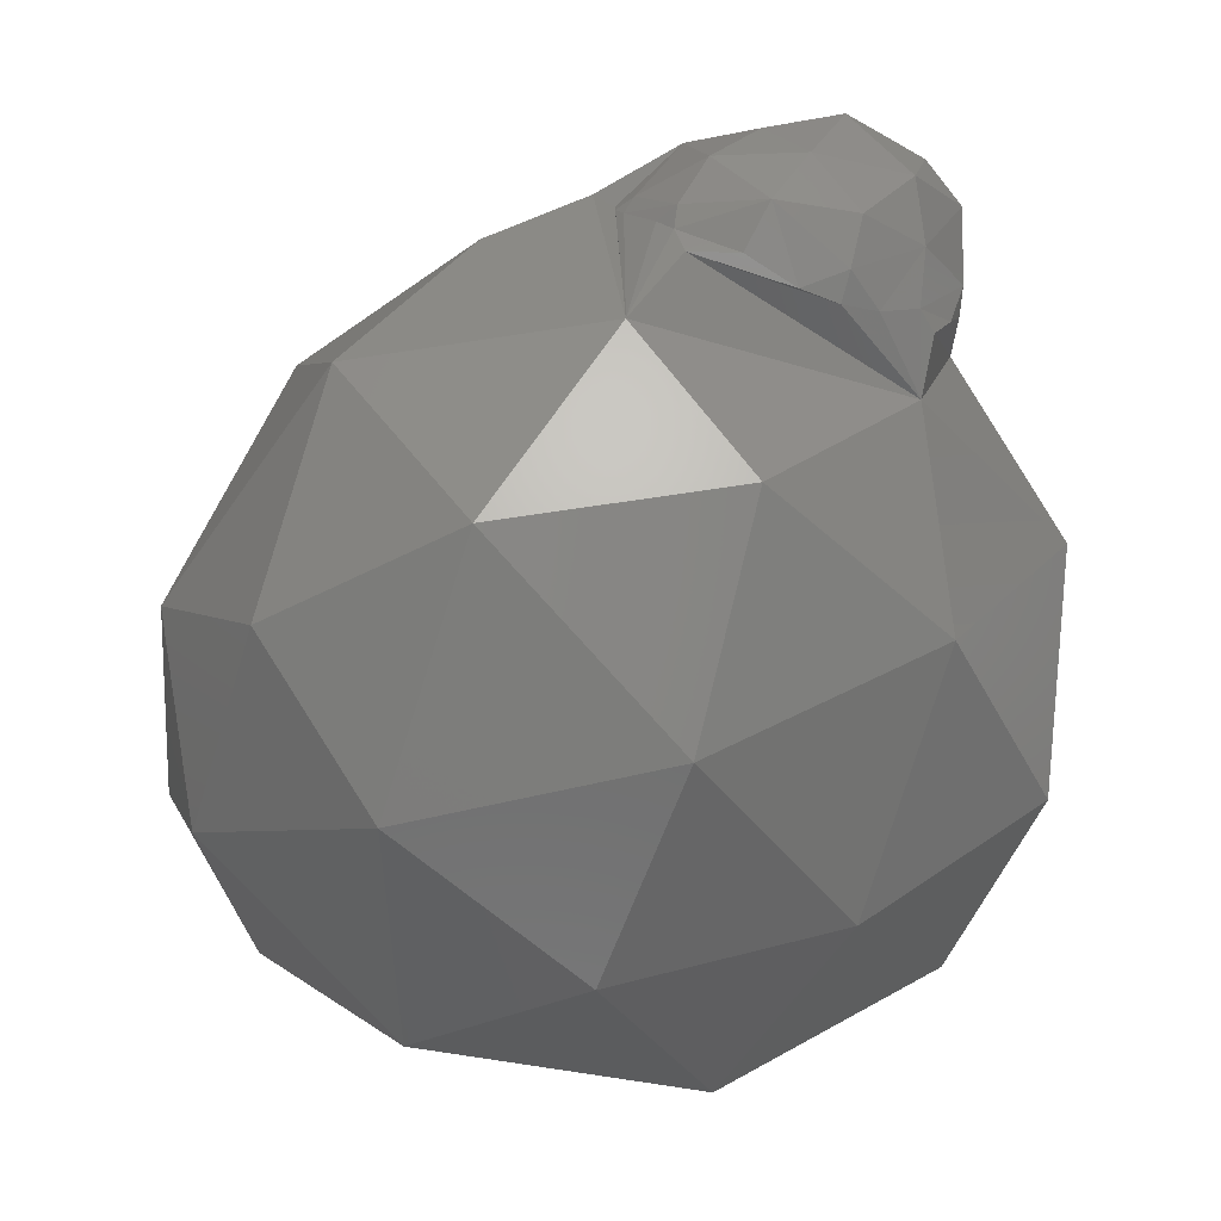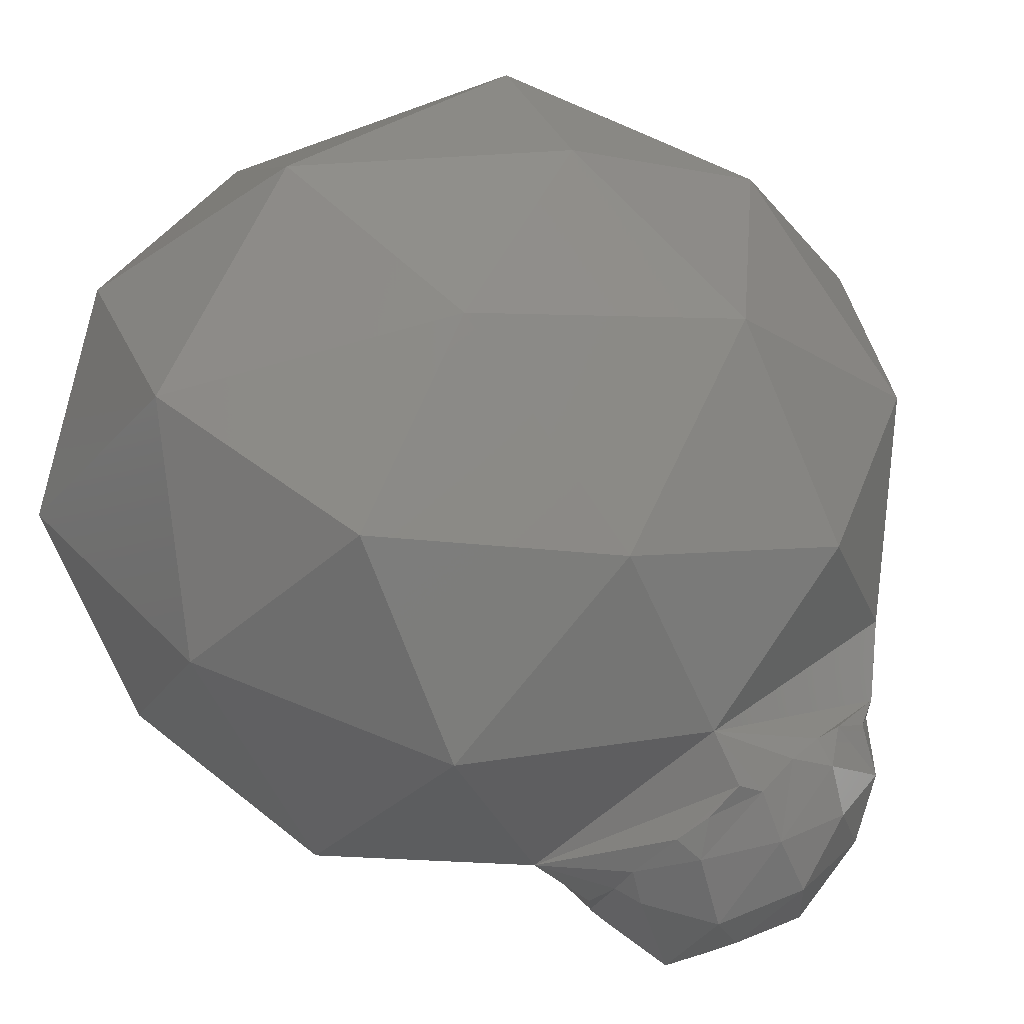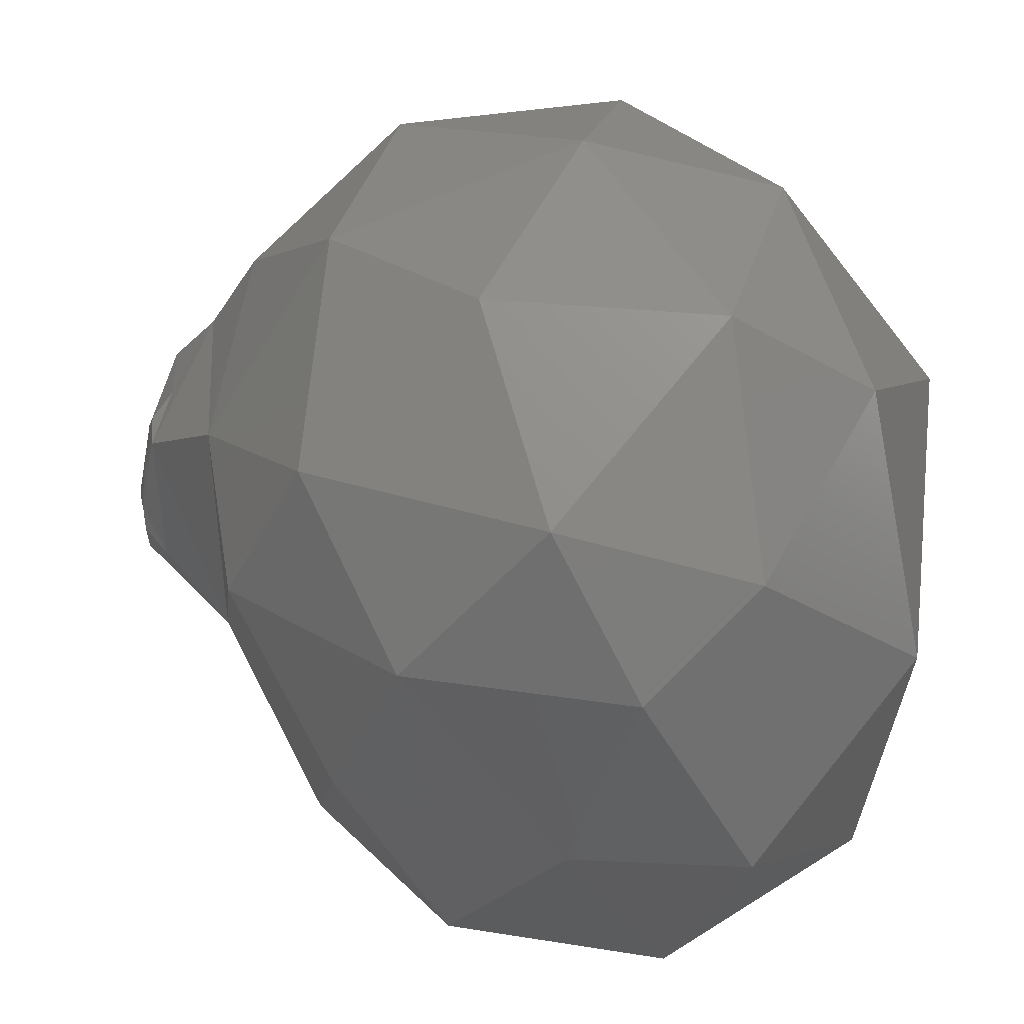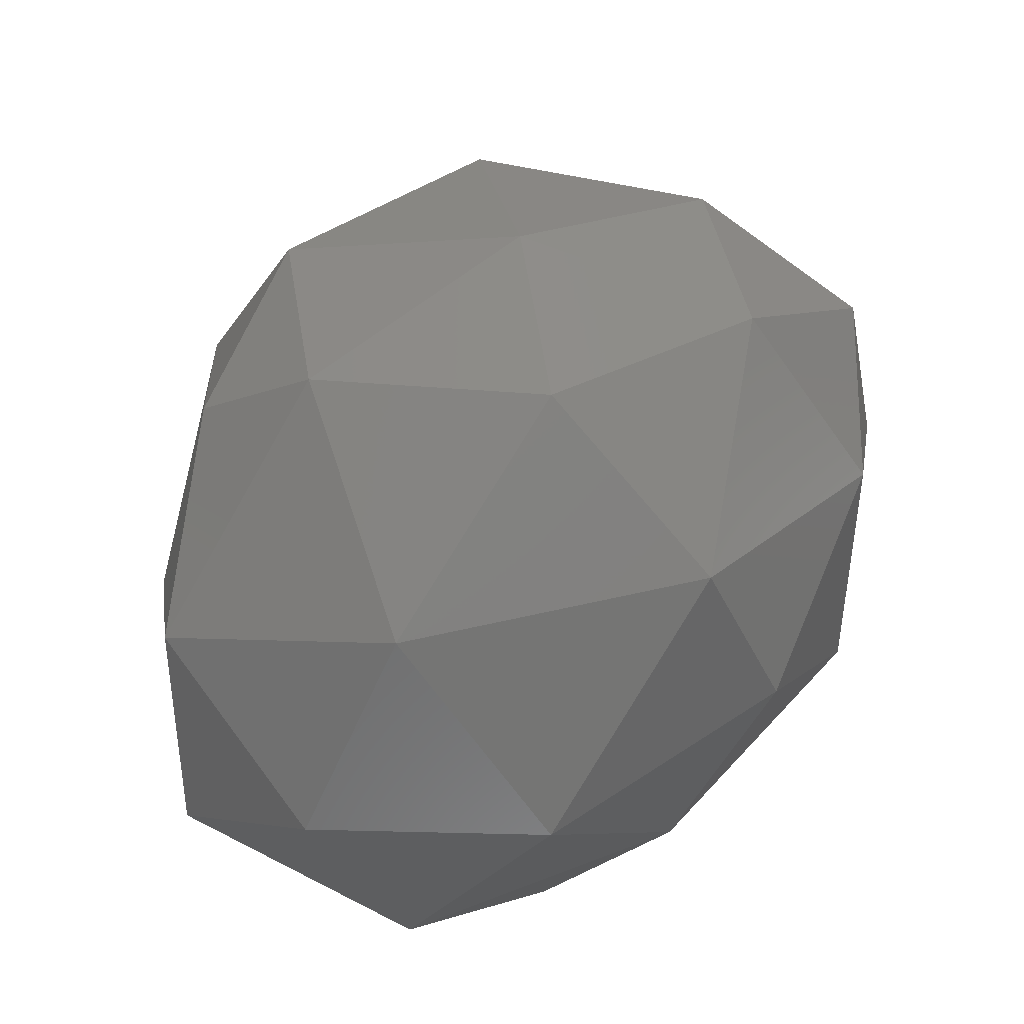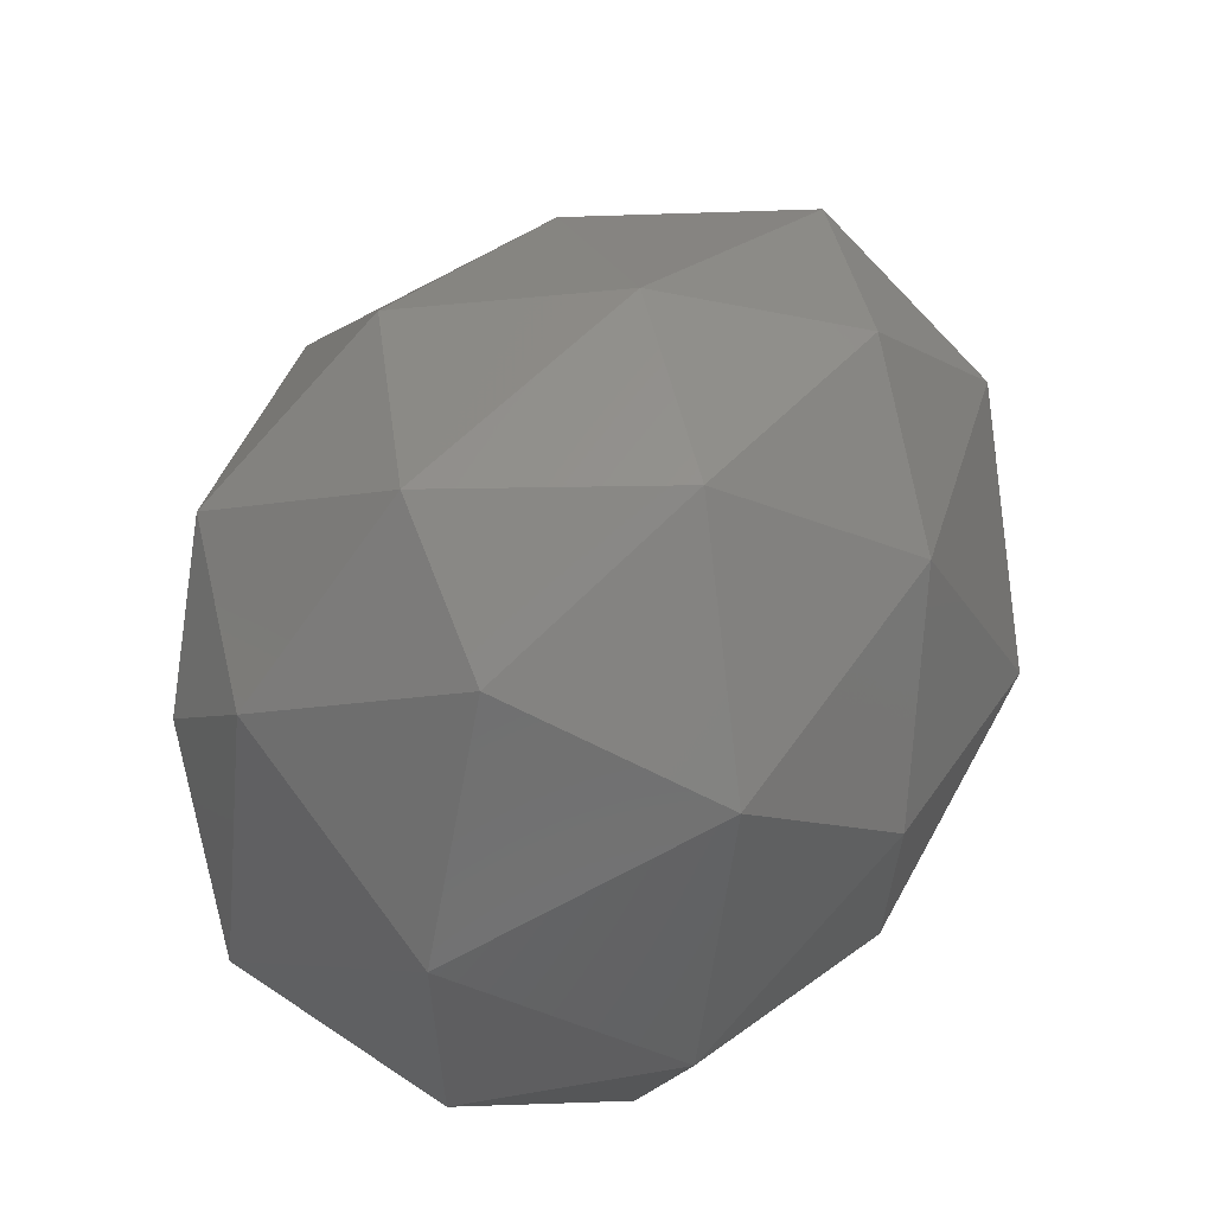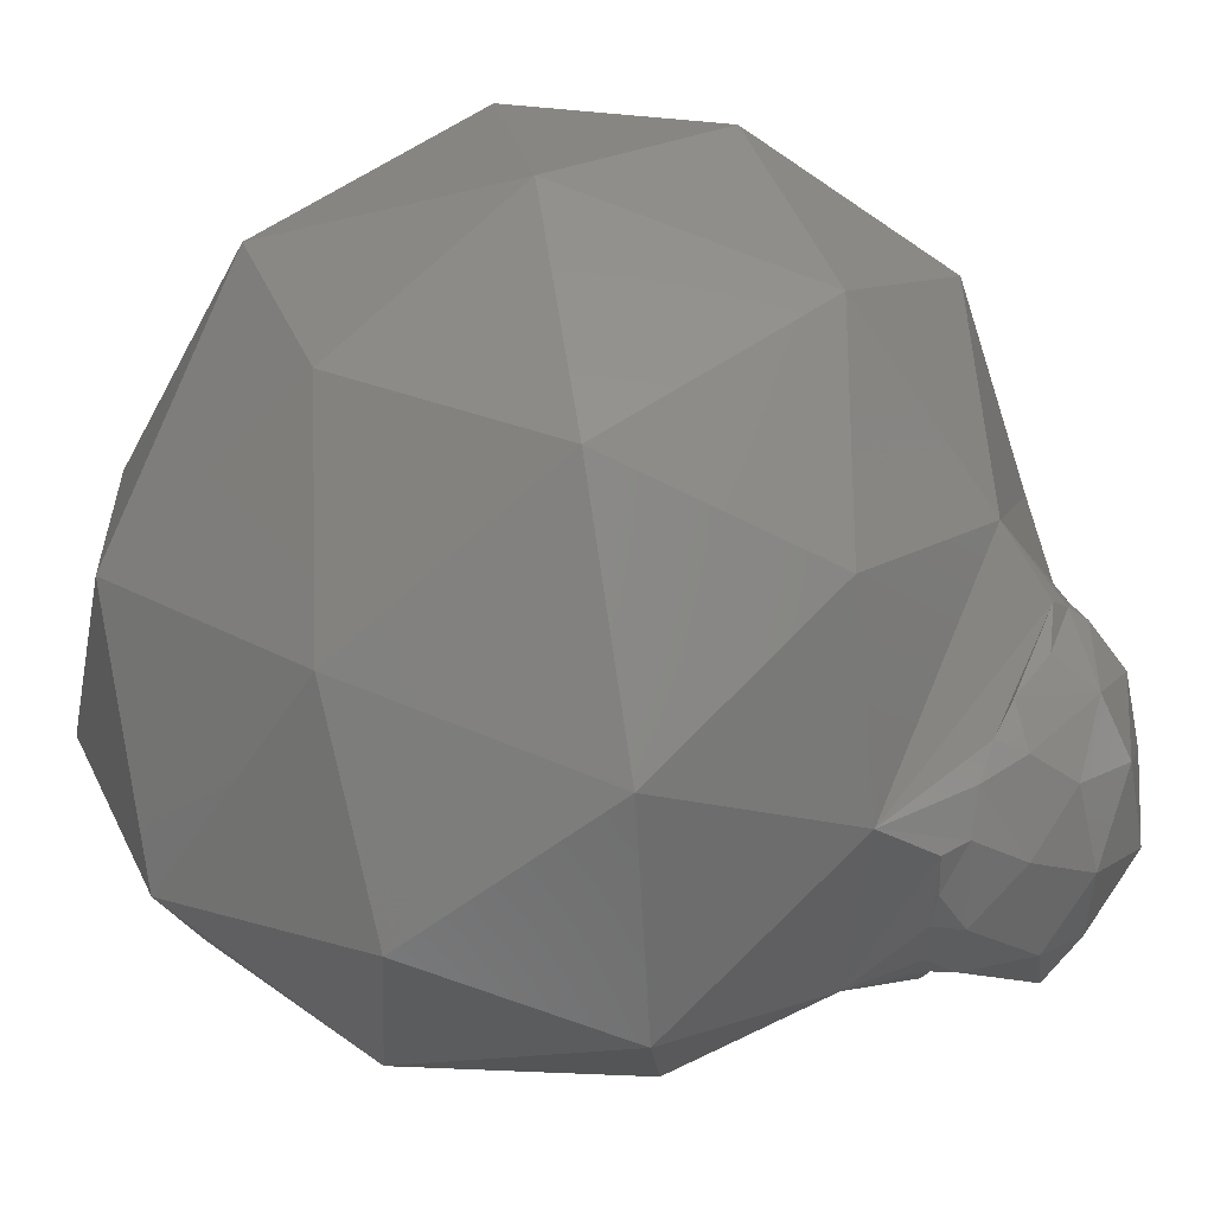
<metadata>
{"format":"stl","ext":"stl","renderer":"f3d","projection":"perspective","resolution":1024,"background":"white","views":[{"elev":2.6,"azim":110.6,"up":"+Y"},{"elev":-71.3,"azim":31.1,"up":"+Z"},{"elev":71.5,"azim":-73.6,"up":"+Z"},{"elev":-58.3,"azim":13.3,"up":"+Y"},{"elev":-37.2,"azim":37.4,"up":"+Y"},{"elev":-48.3,"azim":74.9,"up":"+Z"}]}
</metadata>
<code>
# stl→obj: 93 verts, 182 faces
v 0.03528 0.005159 -0.009099
v 0.03522 0.004768 -0.008529
v 0.03556 0.004546 -0.009111
v 0.03517 0.00522 -0.01144
v 0.03598 0.003972 -0.009543
v 0.03553 0.003932 -0.01084
v 0.03443 0.006377 -0.009624
v 0.03412 0.005493 -0.007577
v 0.03404 0.004909 -0.01338
v 0.03448 0.003558 -0.0132
v 0.03236 0.004213 -0.01448
v 0.03282 0.007188 -0.01043
v 0.03376 0.00645 -0.01198
v 0.03128 0.007642 -0.01213
v 0.03212 0.005958 -0.01414
v 0.0305 0.007352 -0.009944
v 0.0303 0.003373 -0.01491
v 0.03001 0.002584 -0.01473
v 0.02841 0.003012 -0.01428
v 0.0281 0.004002 -0.01417
v 0.02965 0.006612 -0.01375
v 0.02971 0.005392 -0.01472
v 0.02758 0.006315 -0.01353
v 0.02826 0.006914 -0.009589
v 0.0286 0.007352 -0.012
v 0.02688 0.006327 -0.01095
v 0.02662 0.004807 -0.01251
v 0.02765 0.003369 -0.01389
v 0.0267 0.003617 -0.01323
v 0.02638 0.004225 -0.01241
v 0.02972 0.006877 -0.007705
v 0.02731 0.006346 -0.00827
v 0.02807 0.006464 -0.007449
v 0.03238 0.006948 -0.008231
v 0.03265 0.002688 -0.01443
v 0.03223 0.002101 -0.01468
v 0.03111 0.002434 -0.0148
v 0.03373 0.002577 -0.01371
v 0.0345 0.002725 -0.01296
v 0.03365 0.005292 -0.006883
v 0.03191 0.006167 -0.006692
v 0.03297 0.005687 -0.006035
v 0.03506 0.003089 -0.01208
v 0.041 -0.004859 -0.0005337
v 0.03806 -0.0102 0.002638
v 0.04027 -0.009597 -0.003453
v 0.03251 -0.01408 0.003666
v 0.03232 -0.009957 0.006462
v 0.04083 -0.002442 -0.006115
v 0.03897 0.00134 -0.001682
v 0.03727 -0.004632 0.00392
v 0.02605 -0.01263 0.004858
v 0.0366 -0.01375 -0.0075
v 0.03563 -0.01566 -0.001974
v 0.02976 -0.01751 -0.008169
v 0.03762 -0.001507 -0.01201
v 0.03851 -0.007976 -0.01065
v 0.03314 -0.00533 -0.01547
v 0.03425 0.00455 -0.003517
v 0.03717 0.002342 -0.008478
v 0.03401 0.005186 -0.007028
v 0.03435 0.005072 -0.007379
v 0.03104 -0.003542 0.006205
v 0.03327 0.001495 0.002103
v 0.02605 -2.252e-05 0.00355
v 0.02713 -0.01723 -0.001068
v 0.03246 -0.01249 -0.01286
v 0.0324 0.0004856 -0.01439
v 0.0282 0.003836 -0.002226
v 0.03062 0.006289 -0.00663
v 0.02966 0.006624 -0.006703
v 0.02864 0.006201 -0.005997
v 0.02545 -0.007091 0.006252
v 0.02301 -0.0171 -0.006712
v 0.02025 -0.01436 -0.001278
v 0.01845 -0.01278 -0.008647
v 0.02773 -0.009699 -0.01657
v 0.02436 -0.01475 -0.01292
v 0.02147 -0.008419 -0.01436
v 0.02602 0.001779 -0.0135
v 0.02651 -0.003129 -0.01677
v 0.0207 -0.001222 -0.01251
v 0.02362 0.001591 -0.001042
v 0.02431 0.002501 -0.007458
v 0.02003 -0.002345 -0.005048
v 0.02244 -0.01047 0.00353
v 0.02177 -0.004017 0.002254
v 0.01926 -0.009442 -0.002424
v 0.0177 -0.006397 -0.009284
v 0.02679 0.006143 -0.00881
v 0.02622 0.005256 -0.008784
v 0.02626 0.004525 -0.01178
v 0.02633 0.0054 -0.0104
f 1 2 3
f 4 1 3
f 3 5 6
f 3 6 4
f 1 4 7
f 1 7 8
f 9 10 11
f 12 13 14
f 9 11 15
f 12 14 16
f 17 18 19
f 19 20 17
f 21 22 23
f 24 25 26
f 26 23 27
f 26 25 23
f 25 21 23
f 23 20 27
f 23 22 20
f 22 17 20
f 27 20 28
f 28 29 30
f 28 30 27
f 20 19 28
f 31 24 32
f 32 33 31
f 16 25 24
f 16 14 25
f 14 21 25
f 15 22 21
f 15 11 22
f 11 17 22
f 31 16 24
f 31 34 16
f 34 12 16
f 14 15 21
f 14 13 15
f 13 9 15
f 17 11 35
f 35 36 37
f 35 37 17
f 11 10 38
f 38 35 11
f 10 39 38
f 40 8 34
f 34 41 42
f 34 42 40
f 8 7 34
f 7 12 34
f 7 13 12
f 7 4 13
f 4 9 13
f 4 10 9
f 4 6 43
f 43 10 4
f 44 45 46
f 47 45 48
f 44 46 49
f 44 49 50
f 44 50 51
f 47 48 52
f 53 54 55
f 56 57 58
f 42 59 60
f 60 5 3
f 60 3 2
f 40 42 60
f 61 40 60
f 60 2 62
f 60 62 61
f 63 64 65
f 47 52 66
f 53 55 67
f 56 58 68
f 69 59 42
f 42 41 70
f 70 71 72
f 72 69 42
f 42 70 72
f 63 65 73
f 74 75 76
f 77 78 79
f 80 81 82
f 83 84 85
f 86 87 88
f 88 85 89
f 88 87 85
f 87 83 85
f 85 82 89
f 85 84 82
f 84 80 82
f 82 79 89
f 82 81 79
f 81 77 79
f 79 76 89
f 79 78 76
f 78 74 76
f 76 88 89
f 76 75 88
f 75 86 88
f 73 87 86
f 73 65 87
f 65 83 87
f 69 84 83
f 84 69 72
f 72 33 32
f 32 90 91
f 91 84 72
f 72 32 91
f 68 81 80
f 68 58 81
f 58 77 81
f 67 78 77
f 67 55 78
f 55 74 78
f 66 75 74
f 66 52 75
f 52 86 75
f 65 69 83
f 65 64 69
f 64 59 69
f 60 56 68
f 58 67 77
f 58 57 67
f 57 53 67
f 55 66 74
f 55 54 66
f 54 47 66
f 52 73 86
f 52 48 73
f 48 63 73
f 51 64 63
f 51 50 64
f 50 59 64
f 50 60 59
f 50 49 60
f 49 56 60
f 49 57 56
f 49 46 57
f 46 53 57
f 48 51 63
f 48 45 51
f 45 44 51
f 46 54 53
f 46 45 54
f 45 47 54
f 30 92 27
f 68 36 35
f 68 35 38
f 5 60 68
f 43 6 5
f 68 38 39
f 39 43 5
f 39 5 68
f 1 8 62
f 62 2 1
f 84 91 93
f 92 30 29
f 84 93 92
f 29 80 84
f 92 29 84
f 43 39 10
f 80 29 28
f 80 28 19
f 36 68 80
f 18 37 36
f 80 19 18
f 18 36 80
f 40 61 8
f 93 91 90
f 90 26 93
f 70 41 34
f 34 31 70
f 61 62 8
f 37 18 17
f 71 70 31
f 90 32 24
f 24 26 90
f 92 93 26
f 26 27 92
f 33 72 71
f 71 31 33

</code>
